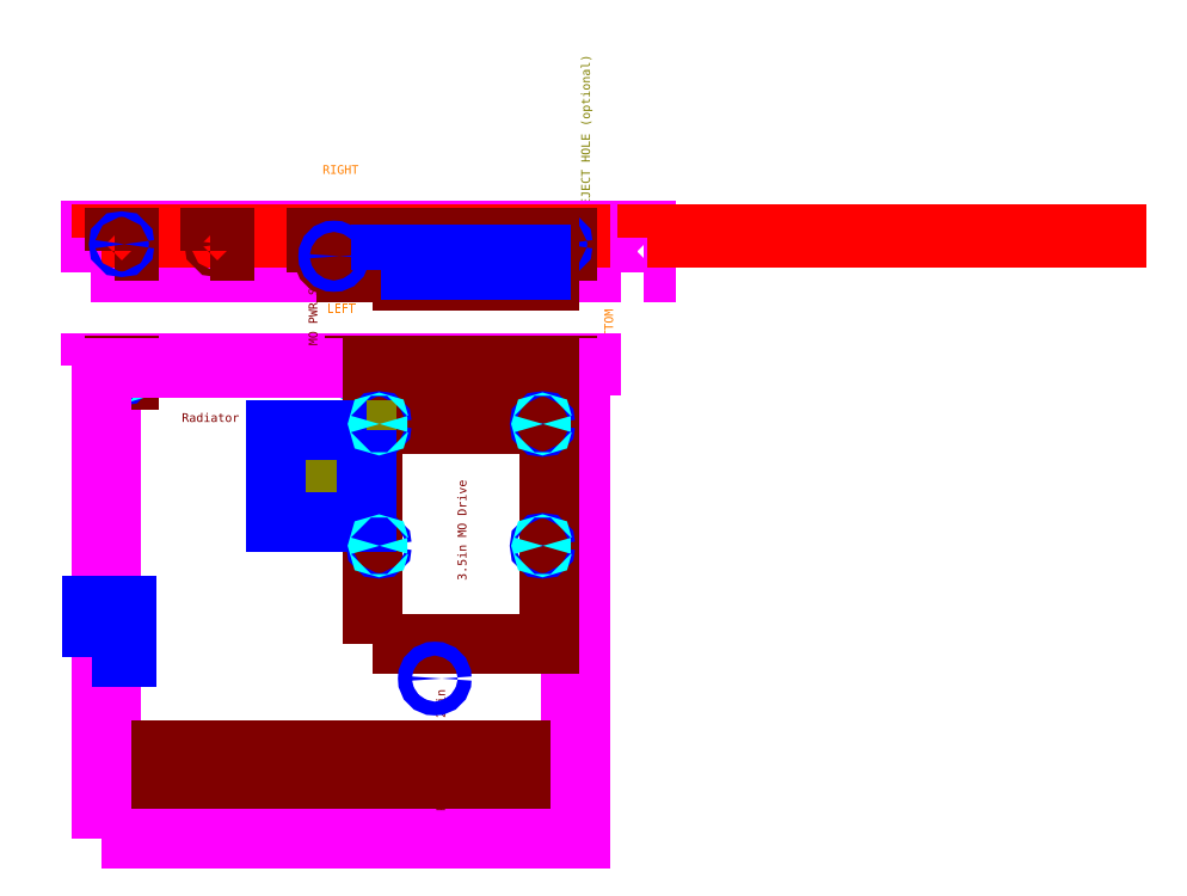
<metadata>
{"format":"dxf","ext":"dxf","renderer":"ezdxf+matplotlib","layout":"modelspace","background":"white","min_lineweight":24,"dpi":150}
</metadata>
<code>
0
SECTION
2
ENTITIES
0
LWPOLYLINE
8
plate
90
        4
70
   129
43
0
10
600
20
173.2
10
601.2
20
173.2
10
601.2
20
197.8
10
600
20
197.8
0
DIMENSION
8
dimensions
280
     0
10
600
20
204
30
0
11
610.2
21
205.9
31
0
70
    32
1
t=1 to 1.5
71
     5
42
-1
73
     0
74
     0
75
     0
3
QCADDimStyle
13
600
23
200
33
0
14
601.2
24
200
34
0
0
DIMENSION
8
dimensions
280
     0
10
609
20
197.8
30
0
11
607.1
21
200.3
31
0
70
    32
71
     5
42
-1
73
     0
74
     0
75
     0
3
QCADDimStyle
13
601.2
23
197.8
33
0
14
602.2
24
195.2
34
0
50
90
0
DIMENSION
8
dimensions
280
     0
10
575.6
20
197.8
30
0
11
573.7
21
185.5
31
0
70
    32
71
     5
42
-1
73
     0
74
     0
75
     0
3
QCADDimStyle
13
570
23
197.8
33
0
14
570
24
173.2
34
0
50
90
0
DIMENSION
8
dimensions
280
     0
10
570
20
213.7
30
0
11
426
21
215.6
31
0
70
    32
71
     5
42
-1
73
     0
74
     0
75
     0
3
QCADDimStyle
13
570
23
197.8
33
0
14
282
24
197.8
34
0
0
LWPOLYLINE
8
note
90
        4
70
   129
43
0
10
296
20
175.5
10
556
20
175.5
10
556
20
195.5
10
296
20
195.5
0
HATCH
8
note
10
0
20
0
30
0
210
0
220
0
230
1
2
JIS_LC_8
70
     0
71
     0
91
        1
92
        0
93
        4
72
     1
10
296
20
175.5
11
556
21
175.5
72
     1
10
556
20
175.5
11
556
21
195.5
72
     1
10
556
20
195.5
11
296
21
195.5
72
     1
10
296
20
195.5
11
296
21
175.5
97
        0
75
     0
76
     0
52
0
41
1
77
     0
78
     2
53
45
43
0
44
0
45
-5.515
46
5.515
79
     0
53
45
43
0.4
44
0
45
-5.515
46
5.515
79
     0
98
        0
0
DIMENSION
8
dimensions
280
     0
10
288.3
20
208.6
30
0
11
426
21
210.5
31
0
70
    32
71
     5
42
-1
73
     0
74
     0
75
     0
3
QCADDimStyle
13
288.3
23
195.2
33
0
14
563.7
24
195.2
34
0
0
TEXT
8
note
10
406.6
20
199.8
30
0
40
5
1
VALID AREA
7
textstyle15
72
     1
11
427.9
21
202.3
31
0
73
     2
0
TEXT
8
disabled
10
569.2
20
212
30
0
40
5
1
EJECT HOLE (optional)
50
90
7
textstyle16
72
     1
11
566.7
21
255.3
31
0
73
     2
0
DIMENSION
8
note
280
     0
10
296
20
165.5
30
0
11
426
21
167.4
31
0
70
    32
71
     5
42
-1
73
     0
74
     0
75
     0
3
QCADDimStyle
13
296
23
175.5
33
0
14
556
24
175.5
34
0
0
DIMENSION
8
note
280
     0
10
291
20
195.5
30
0
11
289.1
21
185.5
31
0
70
    32
71
     5
42
-1
73
     0
74
     0
75
     0
3
QCADDimStyle
13
296
23
195.5
33
0
14
296
24
175.5
34
0
50
90
0
ARC
8
disabled
10
565
20
185.5
30
0
40
2
50
29.69
51
330.3
0
ARC
8
disabled
10
567.5
20
185.5
30
0
40
1.25
50
232.4
51
127.6
0
DIMENSION
8
disabled
280
     0
10
570
20
167
30
0
11
572.6
21
168.9
31
0
70
    32
71
     5
42
-1
73
     0
74
     0
75
     0
3
QCADDimStyle
13
570
23
173.2
33
0
14
567.5
24
185.5
34
0
0
DIMENSION
8
disabled
280
     0
10
565
20
161
30
0
11
567.5
21
162.9
31
0
70
    32
71
     5
42
-1
73
     0
74
     0
75
     0
3
QCADDimStyle
13
565
23
185.5
33
0
14
570
24
173.2
34
0
0
DIMENSION
8
disabled
280
     0
10
566.5
20
184.8
30
0
11
575
21
191.5
31
0
70
   163
1
ø<>
71
     5
42
-1
73
     0
74
     0
75
     0
3
QCADDimStyle
15
568.5
25
186.2
35
0
40
0
0
DIMENSION
8
disabled
280
     0
10
563.4
20
184.3
30
0
11
561.5
21
186.9
31
0
70
   163
1
ø<>
71
     5
42
-1
73
     0
74
     0
75
     0
3
QCADDimStyle
15
566.6
25
186.7
35
0
40
0
0
TEXT
8
dimensions
10
582.5
20
125.6
30
0
40
5
1
BOTTOM
50
90
7
textstyle17
72
     1
11
580
21
140
31
0
73
     2
0
TEXT
8
dimensions
10
275.5
20
179.4
30
0
40
5
1
TOP
50
90
7
textstyle18
72
     1
11
273
21
186.2
31
0
73
     2
0
TEXT
8
dimensions
10
415
20
230.1
30
0
40
5
1
RIGHT
7
textstyle19
72
     1
11
425.9
21
232.6
31
0
73
     2
0
TEXT
8
dimensions
10
417.6
20
150.4
30
0
40
5
1
LEFT
7
textstyle20
72
     1
11
426.3
21
152.9
31
0
73
     2
0
LWPOLYLINE
8
plate
90
        2
70
   128
43
0
10
301.5
20
119.8
10
550.5
20
119.8
0
LWPOLYLINE
8
pcb
90
        4
70
   129
43
0
10
288.3
20
-151.2
10
563.7
20
-151.2
10
563.7
20
118.8
10
288.3
20
118.8
0
DIMENSION
8
dimensions
280
     0
10
575.6
20
118.8
30
0
11
573
21
117
31
0
70
   160
71
     5
42
-1
73
     0
74
     0
75
     0
3
QCADDimStyle
13
563.7
23
118.8
33
0
14
570
24
119.8
34
0
50
90
0
DIMENSION
8
dimensions
280
     0
10
580
20
118.8
30
0
11
578.1
21
-16.7
31
0
70
    32
71
     5
42
-1
73
     0
74
     0
75
     0
3
QCADDimStyle
13
563.7
23
118.8
33
0
14
563.7
24
-152.2
34
0
50
90
0
LWPOLYLINE
8
note
90
        4
70
   129
43
0
10
558.2
20
-151.2
10
563.7
20
-151.2
10
563.7
20
118.8
10
558.2
20
118.8
0
LWPOLYLINE
8
note
90
        4
70
   129
43
0
10
288.3
20
-151.2
10
293.8
20
-151.2
10
293.8
20
118.8
10
288.3
20
118.8
0
HATCH
8
note
10
0
20
0
30
0
210
0
220
0
230
1
2
JIS_LC_8
70
     0
71
     0
91
        1
92
        0
93
        4
72
     1
10
288.3
20
-151.2
11
293.8
21
-151.2
72
     1
10
293.8
20
-151.2
11
293.8
21
118.8
72
     1
10
293.8
20
118.8
11
288.3
21
118.8
72
     1
10
288.3
20
118.8
11
288.3
21
-151.2
97
        0
75
     0
76
     0
52
0
41
1
77
     0
78
     2
53
45
43
0
44
0
45
-5.515
46
5.515
79
     0
53
45
43
0.4
44
0
45
-5.515
46
5.515
79
     0
98
        0
0
HATCH
8
note
10
0
20
0
30
0
210
0
220
0
230
1
2
JIS_LC_8
70
     0
71
     0
91
        1
92
        0
93
        4
72
     1
10
558.2
20
-151.2
11
563.7
21
-151.2
72
     1
10
563.7
20
-151.2
11
563.7
21
118.8
72
     1
10
563.7
20
118.8
11
558.2
21
118.8
72
     1
10
558.2
20
118.8
11
558.2
21
-151.2
97
        0
75
     0
76
     0
52
0
41
1
77
     0
78
     2
53
45
43
0
44
0
45
-5.515
46
5.515
79
     0
53
45
43
0.4
44
0
45
-5.515
46
5.515
79
     0
98
        0
0
TEXT
8
note
10
564.4
20
-63.37
30
0
40
7
1
SOLDER KEEPOUT
50
90
7
textstyle21
72
     1
11
560.9
21
-16.2
31
0
73
     2
0
DIMENSION
8
dimensions
280
     0
10
288.3
20
-168
30
0
11
426
21
-166.2
31
0
70
    32
71
     5
42
-1
73
     0
74
     0
75
     0
3
QCADDimStyle
13
288.3
23
-151.2
33
0
14
563.7
24
-151.2
34
0
0
LWPOLYLINE
8
plate
90
        4
70
   129
43
0
10
282
20
119.8
10
570
20
119.8
10
570
20
121
10
282
20
121
0
LWPOLYLINE
8
plate
90
        4
70
   129
43
0
10
282
20
173.2
10
570
20
173.2
10
570
20
197.8
10
282
20
197.8
0
LWPOLYLINE
8
pcb
90
        4
70
   129
43
0
10
602.2
20
193.7
10
872.2
20
193.7
10
872.2
20
195.2
10
602.2
20
195.2
0
DIMENSION
8
dimensions
280
     0
10
885.9
20
195.2
30
0
11
884
21
197.4
31
0
70
    32
71
     5
42
-1
73
     0
74
     0
75
     0
3
QCADDimStyle
13
872.2
23
195.2
33
0
14
872.2
24
193.7
34
0
50
90
0
LWPOLYLINE
8
pcb
90
        4
70
   129
43
0
10
288.3
20
193.7
10
563.7
20
193.7
10
563.7
20
195.2
10
288.3
20
195.2
0
LWPOLYLINE
8
pcb
90
        4
70
   129
43
0
10
288.3
20
-151.2
10
563.7
20
-151.2
10
563.7
20
-141.2
10
288.3
20
-141.2
0
HATCH
8
pcb
10
0
20
0
30
0
210
0
220
0
230
1
2
JIS_LC_8
70
     0
71
     0
91
        1
92
        0
93
        4
72
     1
10
288.3
20
-151.2
11
563.7
21
-151.2
72
     1
10
563.7
20
-151.2
11
563.7
21
-141.2
72
     1
10
563.7
20
-141.2
11
288.3
21
-141.2
72
     1
10
288.3
20
-141.2
11
288.3
21
-151.2
97
        0
75
     0
76
     0
52
0
41
1
77
     0
78
     2
53
45
43
0
44
0
45
-5.515
46
5.515
79
     0
53
45
43
0.4
44
0
45
-5.515
46
5.515
79
     0
98
        0
0
LWPOLYLINE
8
draft
90
        4
70
   129
43
0
10
548
20
185.7
10
556
20
185.7
10
556
20
193.7
10
548
20
193.7
0
LWPOLYLINE
8
draft
90
        4
70
   129
43
0
10
351
20
185.7
10
359
20
185.7
10
359
20
193.7
10
351
20
193.7
0
LWPOLYLINE
8
draft
90
        4
70
   129
43
0
10
434
20
185.7
10
442
20
185.7
10
442
20
193.7
10
434
20
193.7
0
LWPOLYLINE
8
draft
90
        4
70
   129
43
0
10
548
20
111.8
10
556
20
111.8
10
556
20
119.8
10
548
20
119.8
0
LWPOLYLINE
8
draft
90
        4
70
   129
43
0
10
434
20
111.8
10
442
20
111.8
10
442
20
119.8
10
434
20
119.8
0
LWPOLYLINE
8
draft
90
        4
70
   129
43
0
10
296
20
111.8
10
304
20
111.8
10
304
20
119.8
10
296
20
119.8
0
LWPOLYLINE
8
draft
90
        4
70
   129
43
0
10
296
20
185.7
10
304
20
185.7
10
304
20
193.7
10
296
20
193.7
0
CIRCLE
8
outline
10
552
20
189.7
30
0
40
1.6
0
CIRCLE
8
outline
10
552
20
115.8
30
0
40
1.6
0
CIRCLE
8
outline
10
438
20
115.8
30
0
40
1.6
0
CIRCLE
8
outline
10
300
20
115.8
30
0
40
1.6
0
CIRCLE
8
draft
10
355
20
189.7
30
0
40
1.6
0
CIRCLE
8
outline
10
438
20
189.7
30
0
40
1.6
0
CIRCLE
8
outline
10
300
20
189.7
30
0
40
1.6
0
CIRCLE
8
drill-center
10
552
20
115.8
30
0
40
0.25
0
CIRCLE
8
drill-center
10
438
20
115.8
30
0
40
0.25
0
LWPOLYLINE
8
draft
90
        4
70
   129
43
0
10
412
20
173.7
10
432
20
173.7
10
432
20
193.7
10
412
20
193.7
0
CIRCLE
8
drill-center
10
300
20
115.8
30
0
40
0.25
0
LWPOLYLINE
8
draft
90
        4
70
   129
43
0
10
288.3
20
-141.2
10
563.7
20
-141.2
10
563.7
20
-101.2
10
288.3
20
-101.2
0
HATCH
8
draft
10
0
20
0
30
0
210
0
220
0
230
1
2
JIS_LC_8
70
     0
71
     0
91
        1
92
        0
93
        4
72
     1
10
288.3
20
-141.2
11
563.7
21
-141.2
72
     1
10
563.7
20
-141.2
11
563.7
21
-101.2
72
     1
10
563.7
20
-101.2
11
288.3
21
-101.2
72
     1
10
288.3
20
-101.2
11
288.3
21
-141.2
97
        0
75
     0
76
     0
52
0
41
1
77
     0
78
     2
53
45
43
0
44
0
45
-5.515
46
5.515
79
     0
53
45
43
0.4
44
0
45
-5.515
46
5.515
79
     0
98
        0
0
LWPOLYLINE
8
plate
90
        4
70
   129
43
0
10
288.3
20
-152.2
10
563.7
20
-152.2
10
563.7
20
118.8
10
288.3
20
118.8
0
LWPOLYLINE
8
draft
90
        4
70
   129
43
0
10
444
20
-40.2
10
546
20
-40.2
10
546
20
119.8
10
444
20
119.8
0
LINE
8
draft
10
444
20
86.3
30
0
11
546
21
86.3
31
0
0
CIRCLE
8
outline
10
542
20
86.3
30
0
40
1.6
0
CIRCLE
8
outline
10
542
20
16.3
30
0
40
1.6
0
CIRCLE
8
outline
10
448
20
86.3
30
0
40
1.6
0
CIRCLE
8
outline
10
462.5
20
187.2
30
0
40
1.75
0
CIRCLE
8
outline
10
448
20
16.3
30
0
40
1.6
0
CIRCLE
8
draft
10
465.5
20
172.2
30
0
40
1.75
0
DIMENSION
8
dimensions
280
     0
10
448
20
92.85
30
0
11
495
21
94.73
31
0
70
    32
71
     5
42
-1
73
     0
74
     0
75
     0
3
QCADDimStyle
13
448
23
86.3
33
0
14
542
24
86.3
34
0
0
DIMENSION
8
dimensions
280
     0
10
440
20
86.3
30
0
11
438.1
21
103
31
0
70
    32
71
     5
42
-1
73
     0
74
     0
75
     0
3
QCADDimStyle
13
448
23
86.3
33
0
14
444
24
119.8
34
0
50
90
0
DIMENSION
8
dimensions
280
     0
10
440
20
86.3
30
0
11
438.1
21
51.3
31
0
70
    32
71
     5
42
-1
73
     0
74
     0
75
     0
3
QCADDimStyle
13
448
23
86.3
33
0
14
448
24
16.3
34
0
50
90
0
TEXT
8
draft
10
498.1
20
-3.39
30
0
40
5
1
3.5in MO Drive
50
90
7
textstyle22
72
     1
11
495.6
21
25.3
31
0
73
     2
0
TEXT
8
draft
10
465.9
20
188.6
30
0
40
5
1
eject
50
90
7
textstyle23
72
     1
11
463.4
21
197.8
31
0
73
     2
0
TEXT
8
draft
10
412.5
20
126.2
30
0
40
5
1
MO PWR SW
50
90
7
textstyle24
72
     1
11
410
21
150
31
0
73
     2
0
TEXT
8
draft
10
312.5
20
-60.83
30
0
40
5
1
SCSI Cable
50
90
7
textstyle25
72
     1
11
310
21
-40
31
0
73
     2
0
TEXT
8
draft
10
485.9
20
-139.3
30
0
40
5
1
PWR Cable 5V 2Pin
50
90
7
textstyle26
72
     1
11
483.4
21
-101.2
31
0
73
     2
0
LWPOLYLINE
8
draft
90
        4
70
   129
43
0
10
444
20
168.7
10
546
20
168.7
10
546
20
193.7
10
444
20
193.7
0
CIRCLE
8
draft
10
422
20
182.7
30
0
40
6
0
CIRCLE
8
outline
10
422
20
182.7
30
0
40
3.25
0
LWPOLYLINE
8
outline
90
        4
70
   129
43
0
10
449
20
174.7
10
541
20
174.7
10
541
20
183.7
10
449
20
183.7
0
DIMENSION
8
dimensions
280
     0
10
301.2
20
116.8
30
0
11
304.5
21
121.9
31
0
70
    35
1
7-ø<>
71
     5
42
-1
73
     0
74
     0
75
     0
3
QCADDimStyle
15
298.8
25
114.8
35
0
40
0
0
TEXT
8
draft
10
334.2
20
87.5
30
0
40
5
1
Radiator Zone for ossc
7
textstyle27
72
     1
11
380
21
90
31
0
73
     2
0
LWPOLYLINE
8
outline
90
        4
70
   129
43
0
10
282.9
20
-47.9
10
302.9
20
-47.9
10
302.9
20
-17.9
10
282.9
20
-17.9
0
CIRCLE
8
outline
10
480
20
-60
30
0
40
4
0
CIRCLE
8
disabled
10
402
20
40.1
30
0
40
5
0
CIRCLE
8
disabled
10
401
20
65.1
30
0
40
5
0
CIRCLE
8
disabled
10
431
20
70.1
30
0
40
5
0
LWPOLYLINE
8
disabled
90
        4
70
   129
43
0
10
392
20
30.1
10
412
20
30.1
10
412
20
50.1
10
392
20
50.1
0
LWPOLYLINE
8
disabled
90
        4
70
   129
43
0
10
388.5
20
52.6
10
413.5
20
52.6
10
413.5
20
77.6
10
388.5
20
77.6
0
LWPOLYLINE
8
disabled
90
        4
70
   129
43
0
10
421
20
57.6
10
441
20
57.6
10
441
20
82.6
10
421
20
82.6
0
LWPOLYLINE
8
outline
90
        4
70
   129
43
0
10
441
20
82.6
10
388.5
20
82.6
10
388.5
20
30.1
10
441
20
30.1
0
CIRCLE
8
drill-center
10
448
20
86.3
30
0
40
0.25
0
CIRCLE
8
drill-center
10
542
20
86.3
30
0
40
0.25
0
CIRCLE
8
drill-center
10
542
20
16.3
30
0
40
0.25
0
CIRCLE
8
drill-center
10
448
20
16.3
30
0
40
0.25
0
VIEWPORT
8
0
10
128.5
20
97.5
30
0
40
314.2
41
222.2
68
     1
69
     1
12
128.5
22
97.5
13
0
23
0
14
10
24
10
15
10
25
10
16
0
26
0
36
1
17
0
27
0
37
0
42
50
43
0
44
0
45
222.2
50
0
51
0
72
   100
90
   557152
1

281
     0
71
     1
74
     0
110
0
120
0
130
0
111
1
121
0
131
0
112
0
122
1
132
0
79
     0
146
0
170
     0
61
     5
348
F34
292
     1
282
     1
141
0
142
0
63
   256
361
1001
0
ENDSEC
0
EOF

</code>
